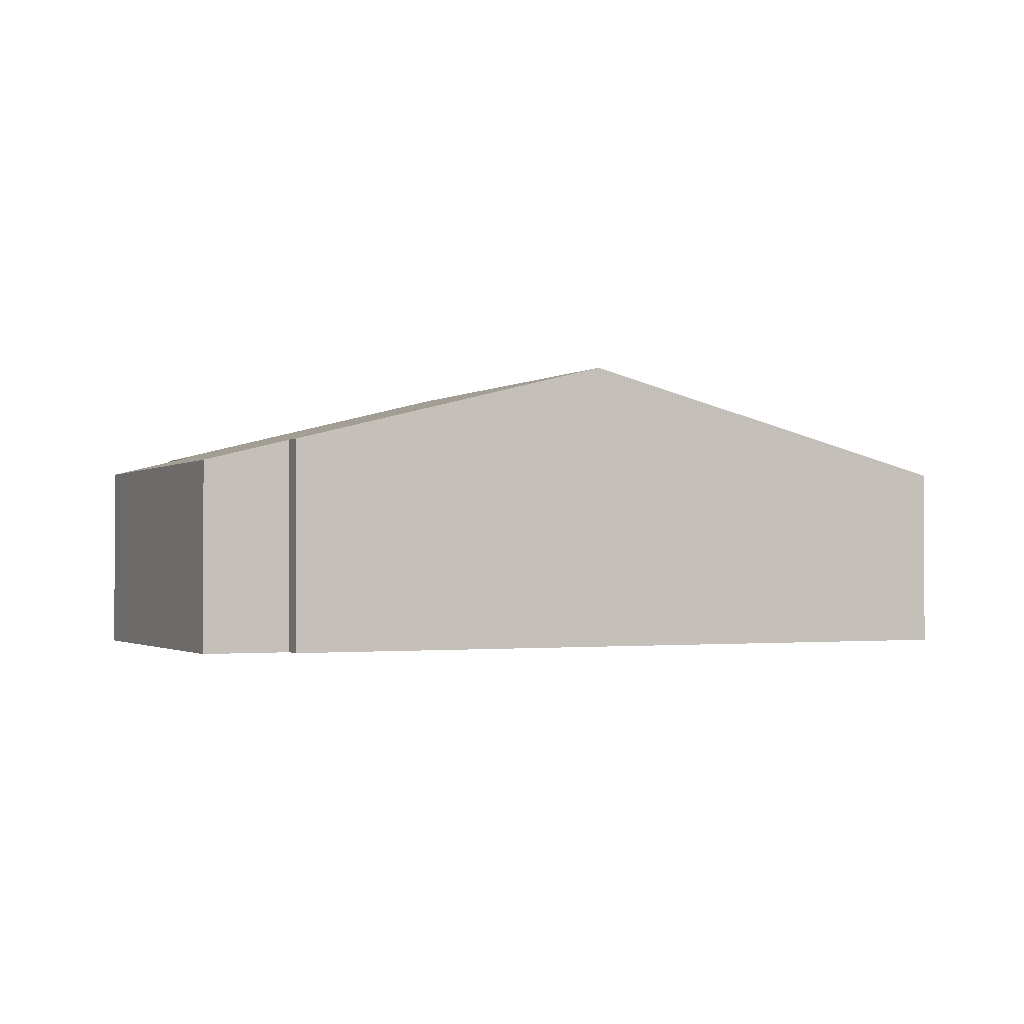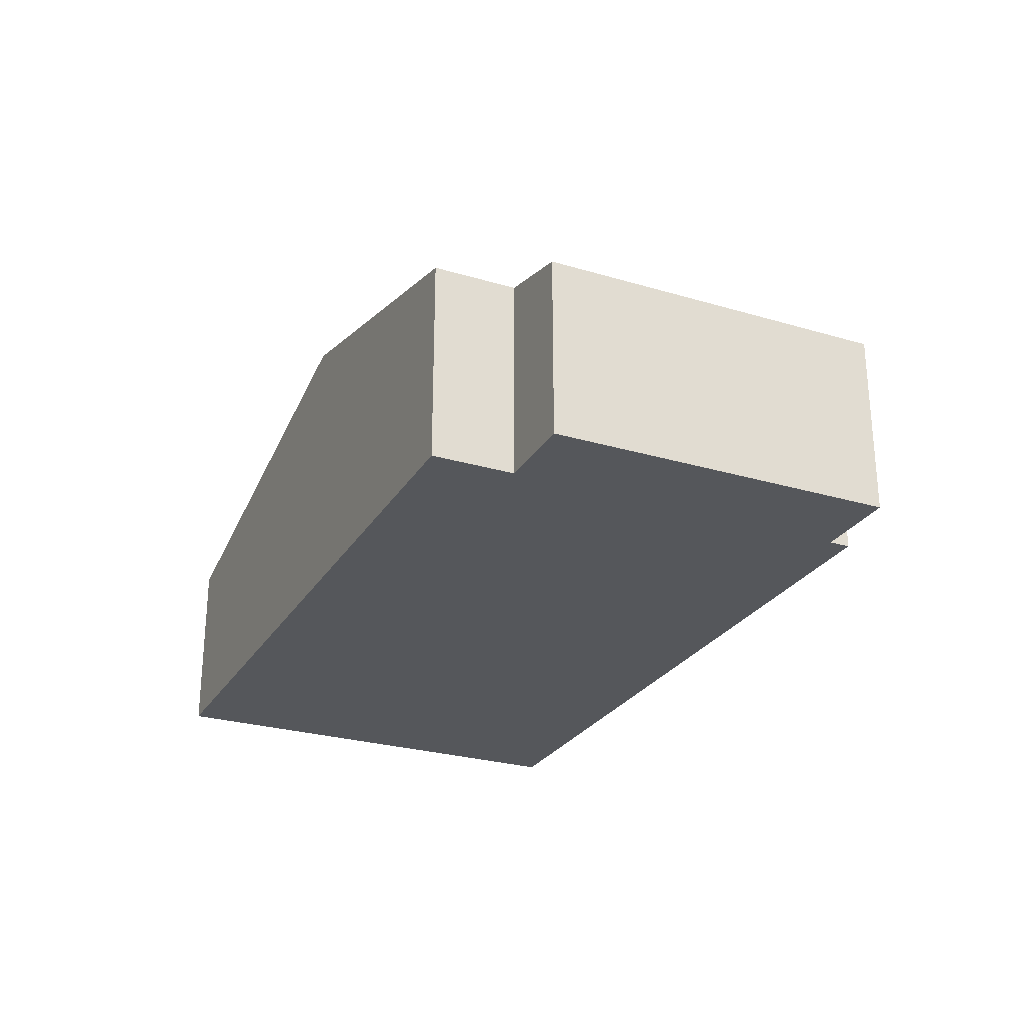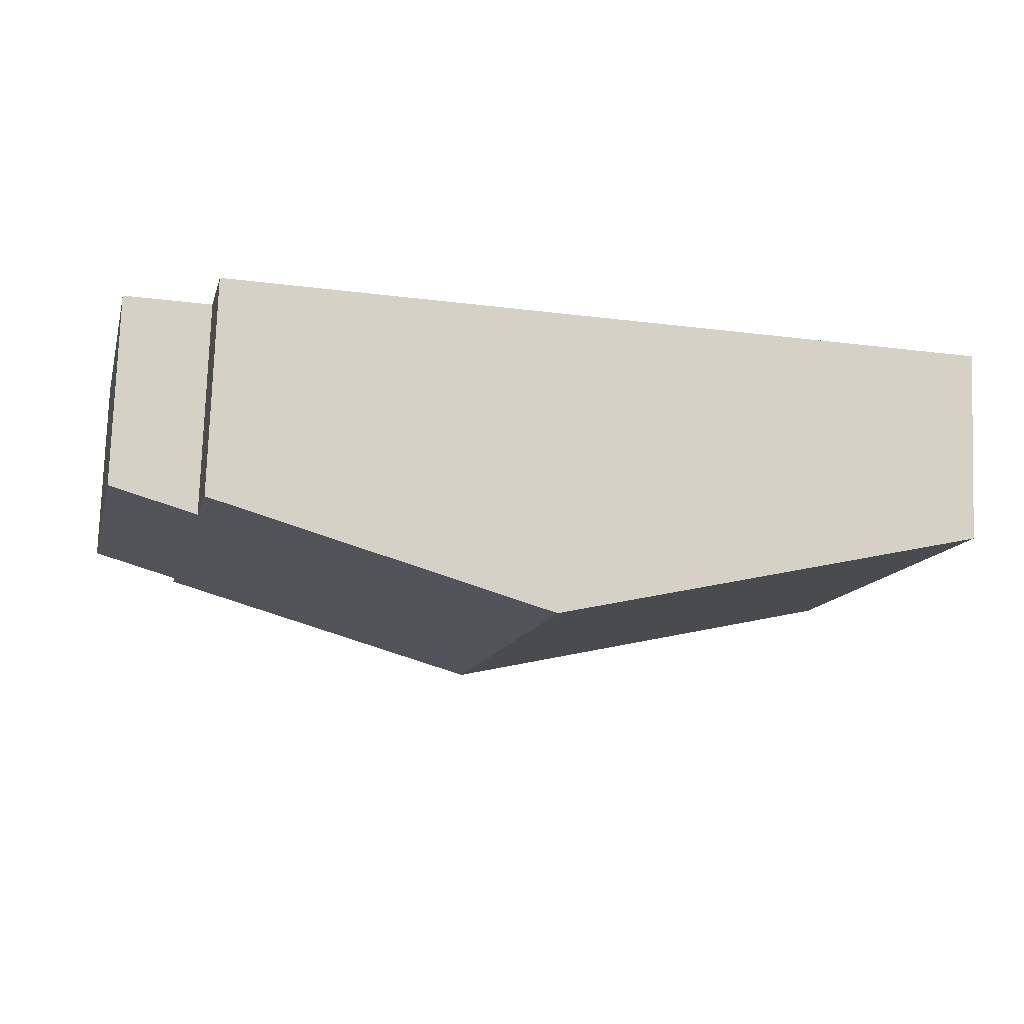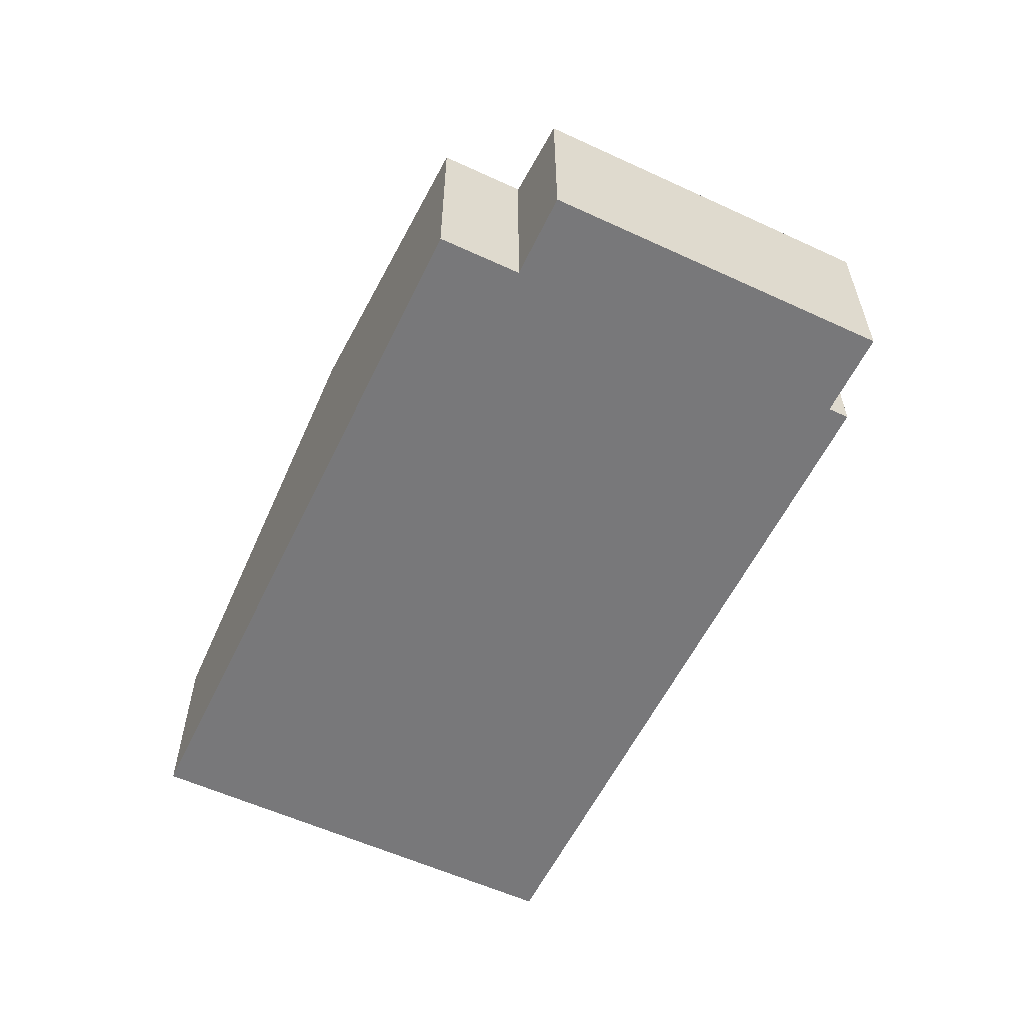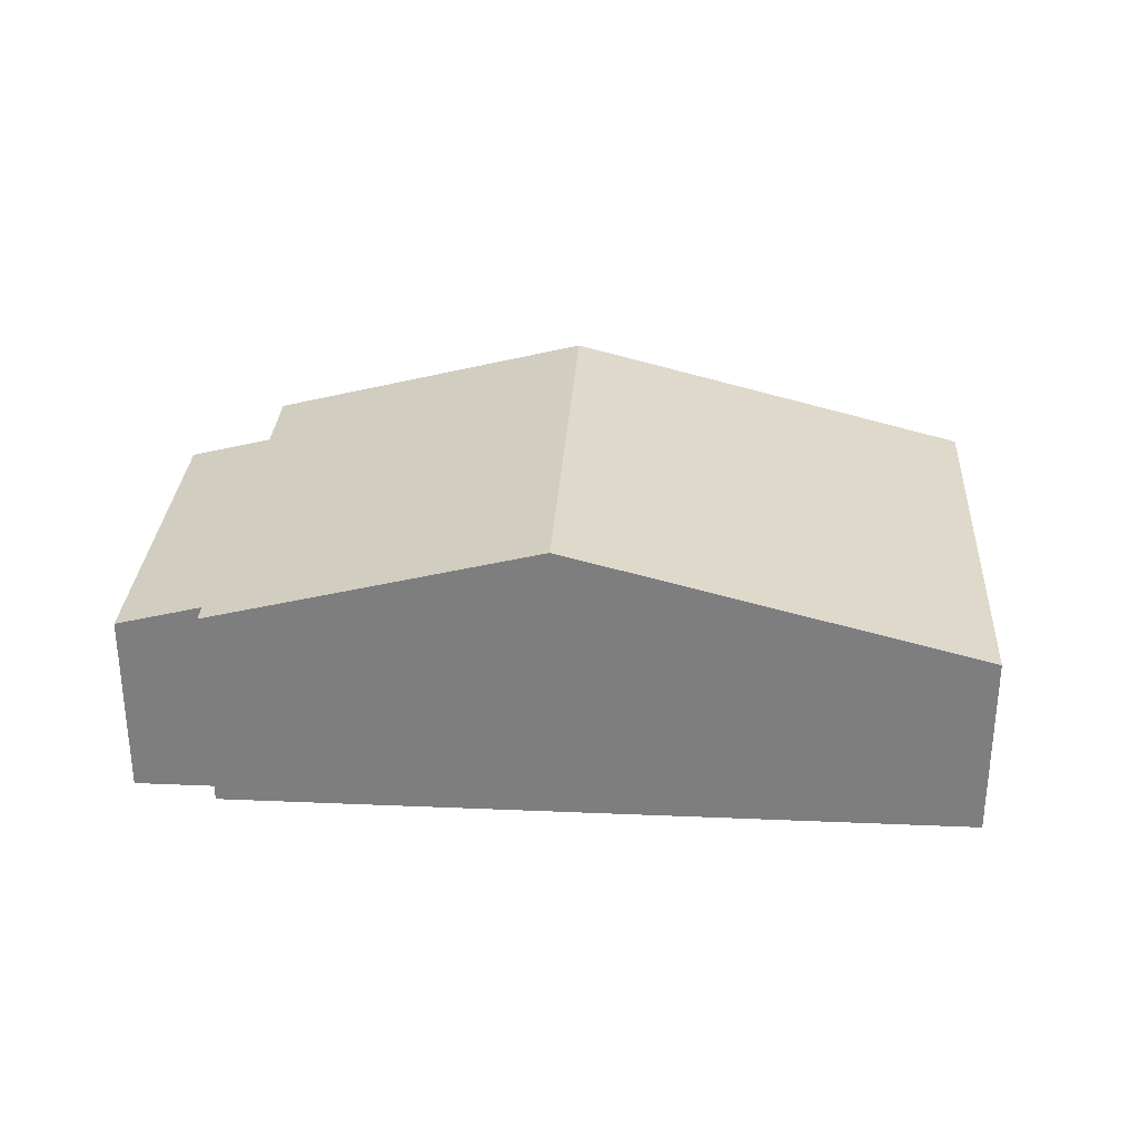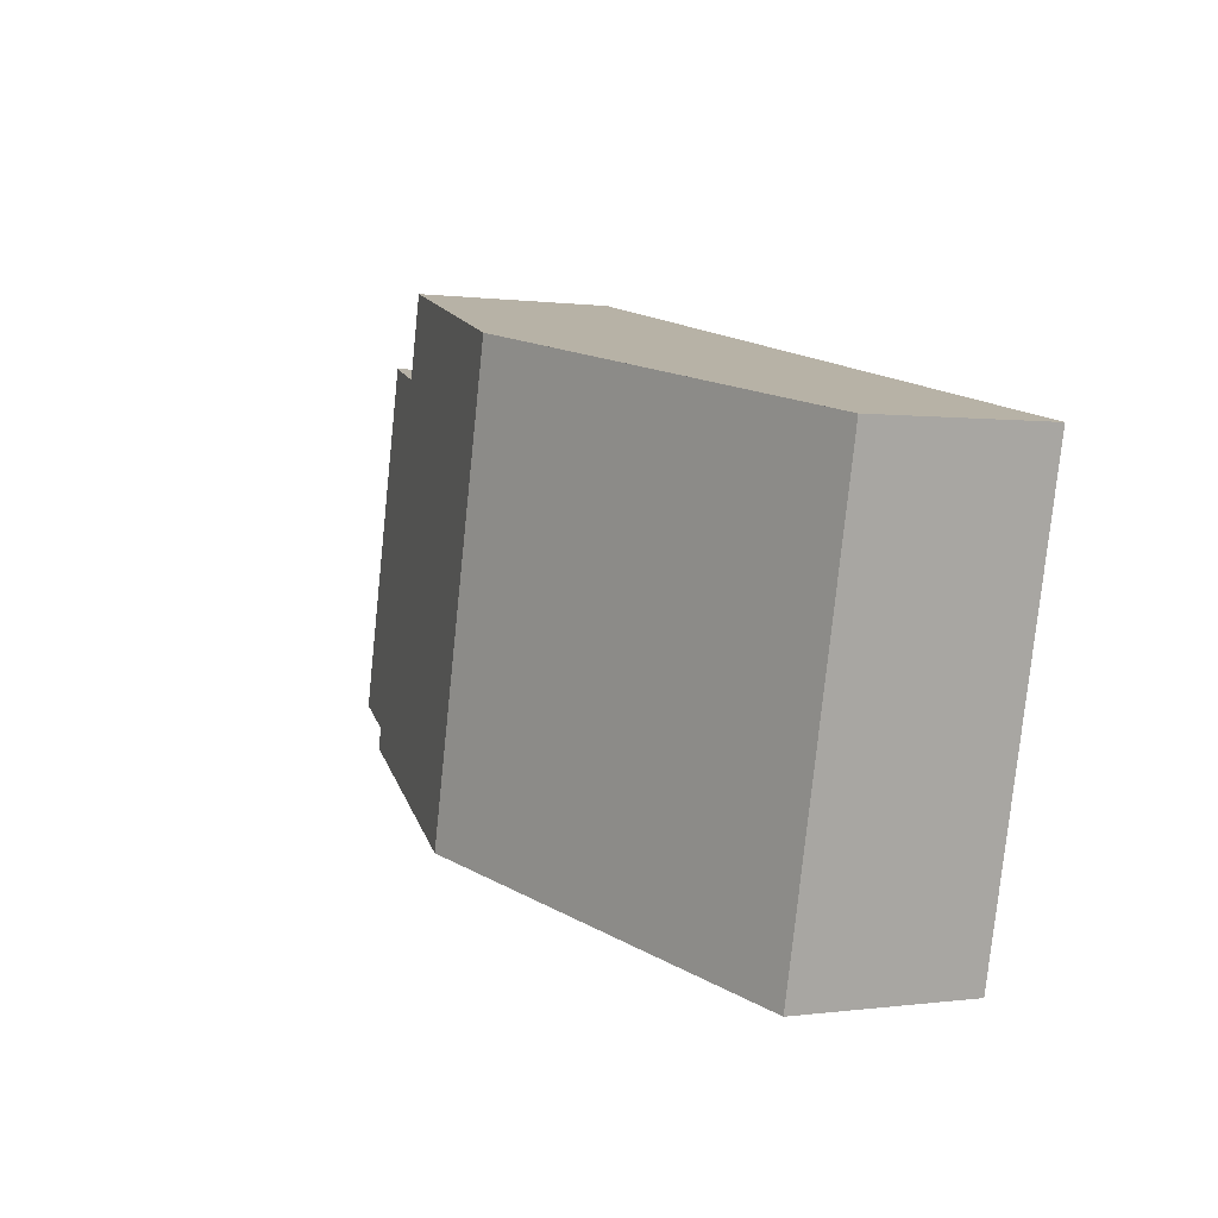
<metadata>
{"format":"obj","ext":"obj","renderer":"f3d","projection":"perspective","resolution":1024,"background":"white","views":[{"elev":-1.5,"azim":142.0,"up":"+Y"},{"elev":-26.7,"azim":52.5,"up":"+Y"},{"elev":77.7,"azim":-177.9,"up":"+Z"},{"elev":-57.6,"azim":51.8,"up":"+Y"},{"elev":30.2,"azim":170.9,"up":"+Y"},{"elev":0.2,"azim":-118.1,"up":"+Z"}]}
</metadata>
<code>
v  5.986 4.273 1.343
v  12.21 3.053 -4.161
v  7.459 4.273 -5.226
v  12.14 3.053 -3.857
v  13.38 2.735 -3.58
v  11.02 3.05 1.204
v  10.75 3.05 2.411
v  12.24 2.736 1.479
v  0 2.735 1.675e-16
v  3.497 3.255 -6.115
v  1.473 2.735 -6.569
v  3.319 3.588 0.745
v  1.473 4.022e-16 -6.569
v  3.497 3.744e-16 -6.115
v  7.459 3.2e-16 -5.226
v  12.21 2.548e-16 -4.161
v  12.14 2.362e-16 -3.857
v  13.38 2.192e-16 -3.58
v  0 0 0
v  3.319 -4.562e-17 0.745
v  5.986 -8.223e-17 1.343
v  10.75 -1.476e-16 2.411
v  11.02 -7.372e-17 1.204
v  12.24 -9.056e-17 1.479
g defaultobject
f 1 2 3
f 2 1 4
f 4 1 5
f 5 1 6
f 6 1 7
f 8 5 6
f 9 10 11
f 10 9 3
f 3 9 1
f 1 9 12
f 10 13 11
f 13 10 14
f 14 10 3
f 14 3 15
f 15 3 2
f 15 2 16
f 5 17 4
f 17 5 18
f 13 9 11
f 9 13 19
f 19 12 9
f 12 19 20
f 12 20 1
f 1 20 21
f 1 21 7
f 7 21 22
f 23 8 6
f 8 23 24
f 22 6 7
f 6 22 23
f 24 5 8
f 5 24 18
f 17 2 4
f 2 17 16
f 24 17 18
f 17 24 23
f 17 15 16
f 15 17 23
f 15 23 22
f 15 22 21
f 15 21 14
f 14 21 20
f 14 20 19
f 14 19 13

</code>
